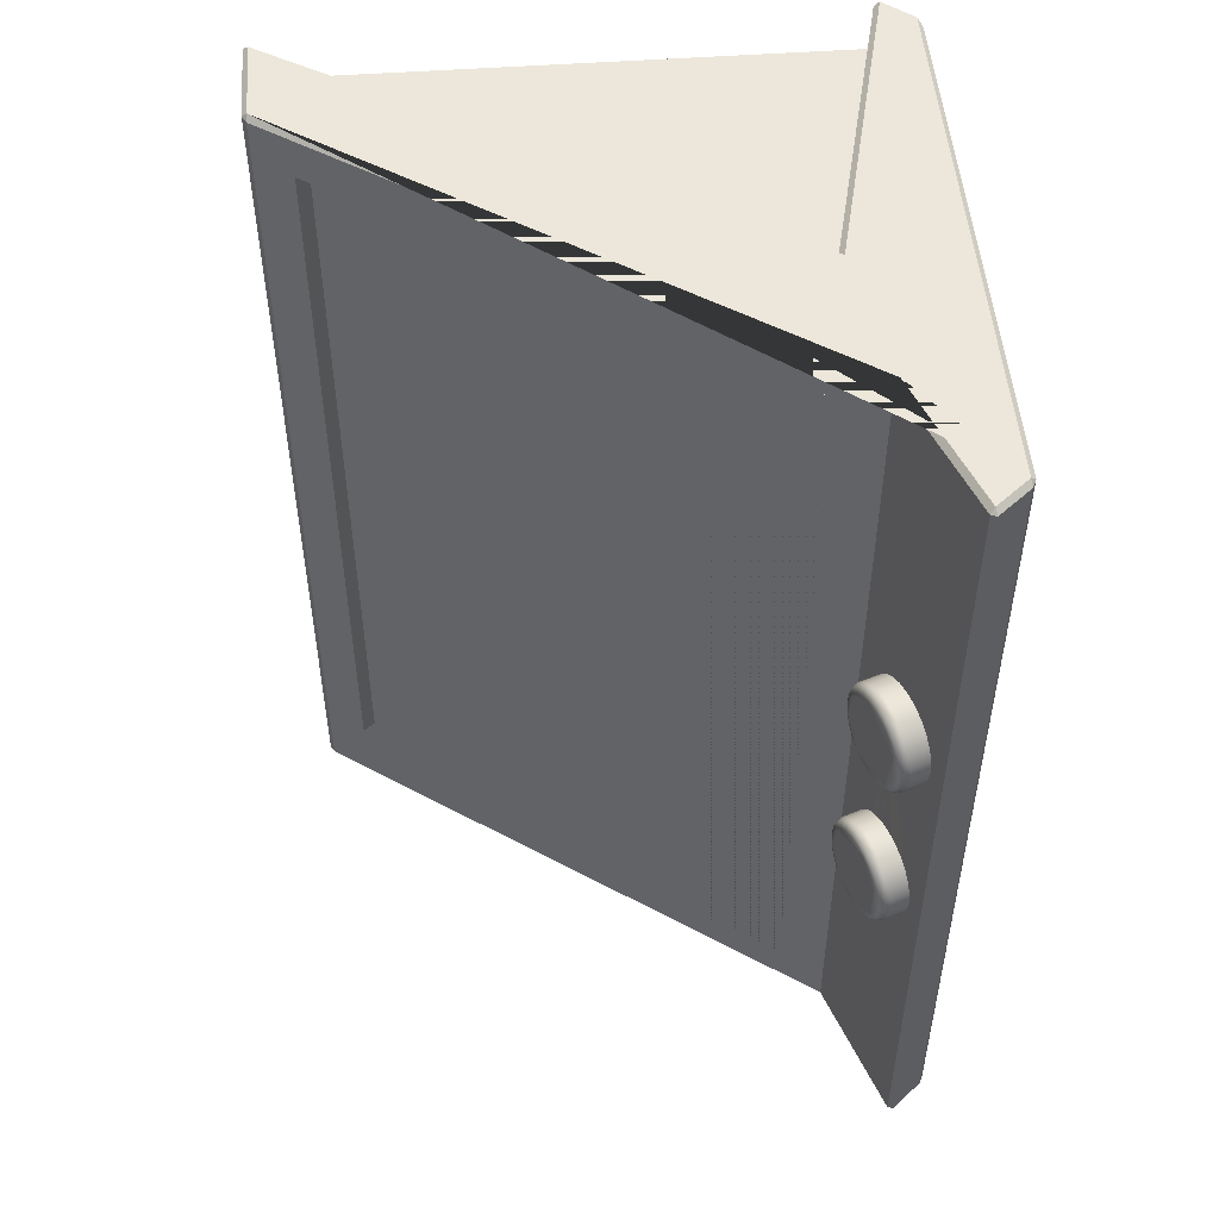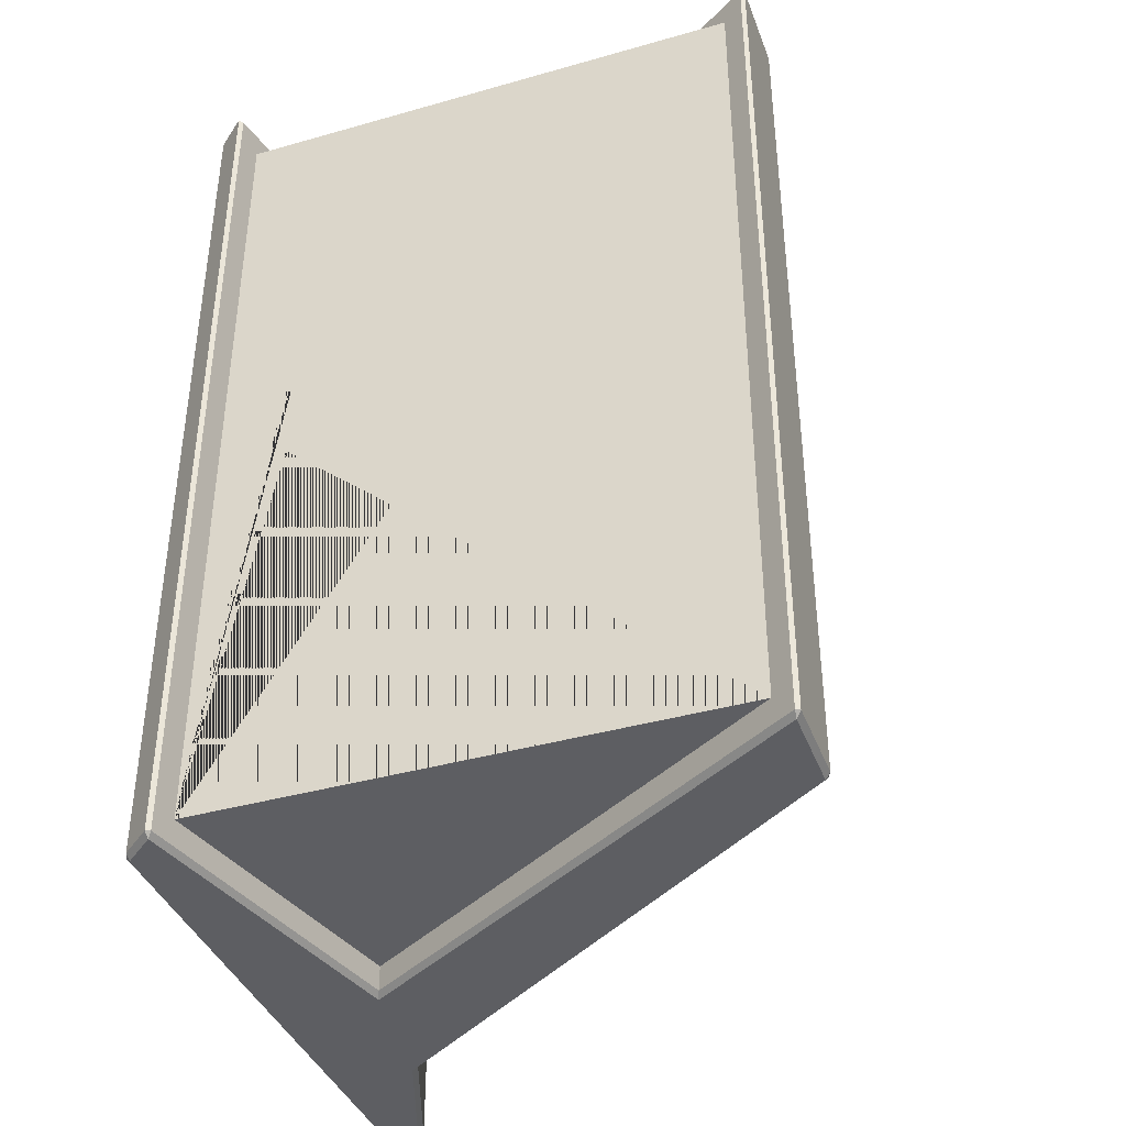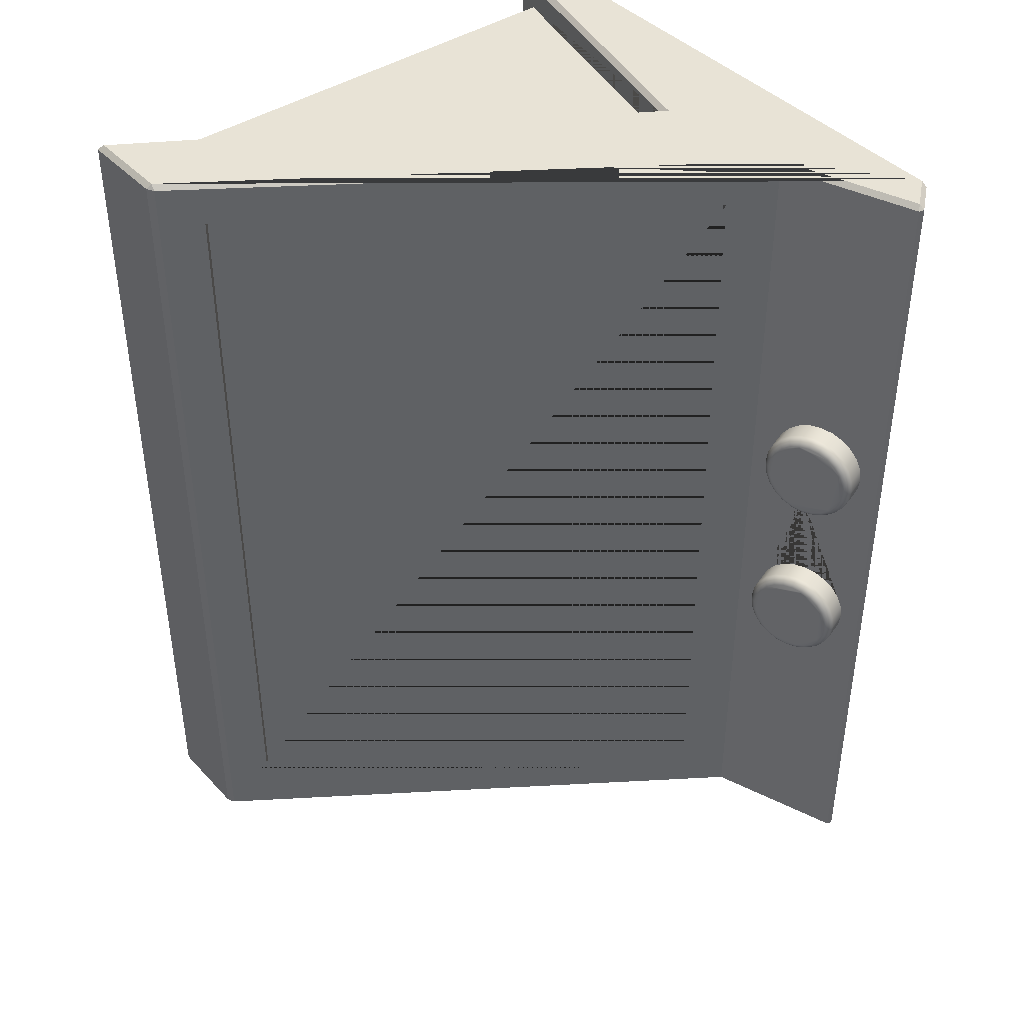
<metadata>
{"format":"obj","ext":"obj","renderer":"f3d","projection":"perspective","resolution":1024,"background":"white","views":[{"elev":50.6,"azim":-94.5,"up":"+Z"},{"elev":-39.3,"azim":109.5,"up":"+Z"},{"elev":41.7,"azim":-128.8,"up":"+Z"}]}
</metadata>
<code>
o Clock_V3_v3
v 65.33 1.567 -44.74
v 64.51 1.184 -44.74
v 64.77 1.684 -45.24
v 64.51 1.184 44.26
v 65.33 1.567 44.64
v 11.18 1.684 44.76
v 10.63 1.567 44.26
v 11.45 1.184 44.26
v 67.73 5.128 -44.74
v 67.9 4.631 -44.74
v 67.31 4.713 -45.24
v 67.9 4.631 44.7
v 67.73 5.128 44.26
v 10.63 1.567 -44.74
v 11.18 1.684 -45.24
v 11.45 1.184 -44.74
v 8.575 4.788 44.76
v 8.202 5.185 44.26
v 8.054 4.631 44.26
v 36.77 12.38 -44.74
v 35.98 12.06 -45.24
v 8.054 4.631 -44.74
v 8.202 5.185 -44.74
v 8.575 4.788 -45.24
v 65.91 59.61 44.76
v 66.55 59.68 44.26
v 66.32 60.11 44.26
v 21.83 10.14 44.26
v 22.15 9.723 44.76
v 66.32 60.11 -44.74
v 66.55 59.68 -44.74
v 65.91 59.61 -45.24
v 57.08 59.61 44.76
v 57.32 60.11 44.26
v 56.53 59.7 44.26
v 56.53 59.7 -44.74
v 57.32 60.11 -44.74
v 57.08 59.61 -45.24
v 21.83 10.14 -44.74
v 22.15 9.723 -45.24
v 36.77 12.38 44.26
v 35.98 12.06 44.76
v 67.86 4.585 44.76
v 65.43 1.684 44.76
v 36.77 12.38 -42.24
v 65.22 5.717 -42.24
v 65.22 5.717 41.76
v 36.77 12.38 41.76
v 53.95 56.01 40.26
v 24.7 14.23 40.26
v 24.7 14.23 -40.74
v 53.95 56.01 -40.74
v 65.22 10.72 3.974
v 65.22 10.72 -2.11
v 63.22 10.72 -2.11
v 63.22 10.72 3.974
v 65.22 10.75 -2.389
v 65.22 10.85 -2.651
v 65.22 11.02 -2.879
v 65.22 11.23 -3.06
v 65.22 11.49 -3.182
v 65.22 11.76 -3.238
v 65.22 12.04 -3.224
v 65.22 12.31 -3.141
v 65.22 12.55 -2.995
v 65.22 12.75 -2.794
v 65.22 12.89 -2.55
v 65.22 12.97 -2.279
v 63.22 12.97 -2.279
v 63.22 12.89 -2.55
v 63.22 12.75 -2.794
v 63.22 12.55 -2.995
v 63.22 12.31 -3.141
v 63.22 12.04 -3.224
v 63.22 11.76 -3.238
v 63.22 11.49 -3.182
v 63.22 11.23 -3.06
v 63.22 11.02 -2.879
v 63.22 10.85 -2.651
v 63.22 10.75 -2.389
v 65.22 12.97 3.974
v 63.22 12.97 3.974
v 65.22 12.93 4.265
v 65.22 12.82 4.536
v 65.22 12.64 4.769
v 65.22 12.4 4.948
v 65.22 12.13 5.06
v 65.22 11.84 5.099
v 65.22 11.55 5.06
v 65.22 11.28 4.948
v 65.22 11.05 4.769
v 65.22 10.87 4.536
v 65.22 10.76 4.265
v 63.22 10.76 4.265
v 63.22 10.87 4.536
v 63.22 11.05 4.769
v 63.22 11.28 4.948
v 63.22 11.55 5.06
v 63.22 11.84 5.099
v 63.22 12.13 5.06
v 63.22 12.4 4.948
v 63.22 12.64 4.769
v 63.22 12.82 4.536
v 63.22 12.93 4.265
v 55.59 54.86 40.26
v 26.34 13.09 40.26
v 55.59 54.86 -40.74
v 26.34 13.09 -40.74
v 65.22 57.57 -42.24
v 65.22 57.57 41.76
v 14.1 9.456 -15.24
v 12.88 9.014 -15.07
v 11.75 8.602 -14.57
v 10.78 8.248 -13.78
v 10.03 7.977 -12.74
v 9.559 7.806 -11.54
v 9.399 7.748 -10.24
v 9.559 7.806 -8.947
v 10.03 7.977 -7.741
v 10.78 8.248 -6.706
v 11.75 8.602 -5.911
v 12.88 9.014 -5.412
v 14.1 9.456 -5.241
v 15.31 9.898 -5.412
v 16.45 10.31 -5.911
v 17.42 10.66 -6.706
v 18.17 10.94 -7.741
v 18.64 11.11 -8.947
v 18.8 11.16 -10.24
v 18.64 11.11 -11.54
v 18.17 10.94 -12.74
v 17.42 10.66 -13.78
v 16.45 10.31 -14.57
v 15.31 9.898 -15.07
v 15.64 11.08 -13.71
v 17.39 11.72 -11.28
v 17.01 11.58 -8.241
v 12.78 10.04 -6.378
v 10.5 9.213 -8.241
v 10.5 9.213 -12.24
v 12.78 10.04 -14.11
v 9.342 8.003 -10.24
v 9.354 8.264 -10.24
v 9.432 8.513 -10.24
v 9.573 8.733 -10.24
v 9.765 8.909 -10.24
v 12.8 9.26 -15.04
v 12.74 9.496 -14.94
v 12.71 9.705 -14.79
v 12.71 9.872 -14.59
v 12.73 9.988 -14.36
v 13.77 10.36 -14.5
v 13.8 10.27 -14.74
v 13.86 10.12 -14.95
v 13.93 9.926 -15.11
v 14.01 9.7 -15.21
v 11.68 8.851 -14.54
v 11.64 9.095 -14.46
v 11.64 9.317 -14.32
v 11.69 9.501 -14.14
v 11.77 9.637 -13.93
v 10.71 8.5 -13.75
v 10.69 8.751 -13.68
v 10.73 8.984 -13.57
v 10.81 9.183 -13.42
v 10.94 9.335 -13.25
v 9.968 8.23 -12.72
v 9.967 8.486 -12.67
v 10.03 8.728 -12.59
v 10.14 8.939 -12.49
v 10.3 9.104 -12.37
v 9.501 8.061 -11.53
v 9.51 8.32 -11.5
v 9.583 8.567 -11.46
v 9.717 8.785 -11.41
v 9.902 8.959 -11.34
v 9.501 8.061 -8.956
v 9.51 8.32 -8.982
v 9.583 8.567 -9.023
v 9.717 8.785 -9.077
v 9.902 8.959 -9.139
v 9.968 8.23 -7.758
v 9.967 8.486 -7.808
v 10.03 8.728 -7.888
v 10.14 8.939 -7.991
v 10.3 9.104 -8.112
v 10.71 8.5 -6.73
v 10.69 8.751 -6.801
v 10.73 8.984 -6.913
v 10.81 9.183 -7.059
v 10.94 9.335 -7.23
v 11.68 8.851 -5.941
v 11.64 9.095 -6.027
v 11.64 9.317 -6.165
v 11.69 9.501 -6.344
v 11.77 9.637 -6.553
v 12.8 9.26 -5.445
v 12.74 9.496 -5.541
v 12.71 9.705 -5.695
v 12.71 9.872 -5.895
v 12.73 9.988 -6.128
v 14.01 9.7 -5.275
v 13.93 9.926 -5.375
v 13.86 10.12 -5.534
v 13.8 10.27 -5.741
v 13.77 10.36 -5.983
v 15.22 10.14 -5.445
v 15.11 10.36 -5.541
v 15 10.54 -5.695
v 14.9 10.67 -5.895
v 14.8 10.74 -6.128
v 16.34 10.55 -5.941
v 16.21 10.76 -6.027
v 16.07 10.92 -6.165
v 15.92 11.04 -6.344
v 15.77 11.09 -6.553
v 17.31 10.9 -6.73
v 17.16 11.1 -6.801
v 16.98 11.26 -6.913
v 16.79 11.36 -7.059
v 16.6 11.39 -7.23
v 18.05 11.17 -7.758
v 17.89 11.37 -7.808
v 17.69 11.51 -7.888
v 17.46 11.6 -7.991
v 17.23 11.62 -8.112
v 18.52 11.34 -8.956
v 18.34 11.53 -8.982
v 18.13 11.67 -9.023
v 17.89 11.76 -9.077
v 17.63 11.77 -9.139
v 18.68 11.4 -10.24
v 18.5 11.59 -10.24
v 18.28 11.73 -10.24
v 18.03 11.81 -10.24
v 17.77 11.82 -10.24
v 18.52 11.34 -11.53
v 18.34 11.53 -11.5
v 18.13 11.67 -11.46
v 17.89 11.76 -11.41
v 17.63 11.77 -11.34
v 18.05 11.17 -12.72
v 17.89 11.37 -12.67
v 17.69 11.51 -12.59
v 17.46 11.6 -12.49
v 17.23 11.62 -12.37
v 17.31 10.9 -13.75
v 17.16 11.1 -13.68
v 16.98 11.26 -13.57
v 16.79 11.36 -13.42
v 16.6 11.39 -13.25
v 16.34 10.55 -14.54
v 16.21 10.76 -14.46
v 16.07 10.92 -14.32
v 15.92 11.04 -14.14
v 15.77 11.09 -13.93
v 15.22 10.14 -15.04
v 15.11 10.36 -14.94
v 15 10.54 -14.79
v 14.9 10.67 -14.59
v 14.8 10.74 -14.36
v 14.78 7.577 -15.24
v 13.56 7.135 -15.07
v 12.43 6.723 -14.57
v 11.46 6.369 -13.78
v 10.71 6.097 -12.74
v 10.24 5.927 -11.54
v 10.08 5.868 -10.24
v 10.24 5.927 -8.947
v 10.71 6.097 -7.741
v 11.46 6.369 -6.706
v 12.43 6.723 -5.911
v 13.56 7.135 -5.412
v 14.78 7.577 -5.241
v 16 8.019 -5.412
v 17.13 8.431 -5.911
v 18.1 8.785 -6.706
v 18.85 9.056 -7.741
v 19.32 9.227 -8.947
v 19.48 9.285 -10.24
v 19.32 9.227 -11.54
v 18.85 9.056 -12.74
v 18.1 8.785 -13.78
v 17.13 8.431 -14.57
v 16 8.019 -15.07
v 14.1 9.456 4.759
v 12.88 9.014 4.929
v 11.75 8.602 5.429
v 10.78 8.248 6.223
v 10.03 7.977 7.259
v 9.559 7.806 8.465
v 9.399 7.748 9.759
v 9.559 7.806 11.05
v 10.03 7.977 12.26
v 10.78 8.248 13.29
v 11.75 8.602 14.09
v 12.88 9.014 14.59
v 14.1 9.456 14.76
v 15.31 9.898 14.59
v 16.45 10.31 14.09
v 17.42 10.66 13.29
v 18.17 10.94 12.26
v 18.64 11.11 11.05
v 18.8 11.16 9.759
v 18.64 11.11 8.465
v 18.17 10.94 7.259
v 17.42 10.66 6.223
v 16.45 10.31 5.429
v 15.31 9.898 4.929
v 15.64 11.08 6.295
v 17.39 11.72 8.723
v 17.01 11.58 11.76
v 14.73 10.75 13.62
v 10.5 9.213 11.76
v 11.1 9.43 6.93
v 9.342 8.003 9.759
v 9.354 8.264 9.759
v 9.432 8.513 9.759
v 9.573 8.733 9.759
v 9.765 8.909 9.759
v 12.8 9.26 4.962
v 12.74 9.496 5.058
v 12.71 9.705 5.212
v 12.71 9.872 5.412
v 12.73 9.988 5.645
v 13.77 10.36 5.5
v 13.8 10.27 5.259
v 13.86 10.12 5.052
v 13.93 9.926 4.893
v 14.01 9.7 4.793
v 11.68 8.851 5.458
v 11.64 9.095 5.545
v 11.64 9.317 5.682
v 11.69 9.501 5.862
v 11.77 9.637 6.07
v 10.71 8.5 6.247
v 10.69 8.751 6.318
v 10.73 8.984 6.43
v 10.81 9.183 6.577
v 10.94 9.335 6.747
v 9.968 8.23 7.276
v 9.967 8.486 7.326
v 10.03 8.728 7.405
v 10.14 8.939 7.509
v 10.3 9.104 7.629
v 9.501 8.061 8.473
v 9.51 8.32 8.499
v 9.583 8.567 8.54
v 9.717 8.785 8.594
v 9.902 8.959 8.656
v 9.501 8.061 11.04
v 9.51 8.32 11.02
v 9.583 8.567 10.98
v 9.717 8.785 10.92
v 9.902 8.959 10.86
v 9.968 8.23 12.24
v 9.967 8.486 12.19
v 10.03 8.728 12.11
v 10.14 8.939 12.01
v 10.3 9.104 11.89
v 10.71 8.5 13.27
v 10.69 8.751 13.2
v 10.73 8.984 13.09
v 10.81 9.183 12.94
v 10.94 9.335 12.77
v 11.68 8.851 14.06
v 11.64 9.095 13.97
v 11.64 9.317 13.84
v 11.69 9.502 13.66
v 11.77 9.637 13.45
v 12.8 9.26 14.56
v 12.74 9.496 14.46
v 12.71 9.705 14.31
v 12.71 9.872 14.11
v 12.73 9.988 13.87
v 14.01 9.7 14.72
v 13.93 9.926 14.62
v 13.86 10.12 14.47
v 13.8 10.27 14.26
v 13.77 10.36 14.02
v 15.22 10.14 14.56
v 15.11 10.36 14.46
v 15 10.54 14.31
v 14.9 10.67 14.11
v 14.8 10.74 13.87
v 16.34 10.55 14.06
v 16.21 10.76 13.97
v 16.07 10.93 13.84
v 15.92 11.04 13.66
v 15.77 11.09 13.45
v 17.31 10.9 13.27
v 17.16 11.1 13.2
v 16.98 11.26 13.09
v 16.79 11.36 12.94
v 16.6 11.39 12.77
v 18.05 11.17 12.24
v 17.89 11.37 12.19
v 17.69 11.51 12.11
v 17.46 11.6 12.01
v 17.23 11.62 11.89
v 18.52 11.34 11.04
v 18.34 11.53 11.02
v 18.13 11.67 10.98
v 17.89 11.76 10.92
v 17.63 11.77 10.86
v 18.68 11.4 9.759
v 18.5 11.59 9.759
v 18.28 11.73 9.759
v 18.03 11.81 9.759
v 17.77 11.82 9.759
v 18.52 11.34 8.473
v 18.34 11.53 8.499
v 18.13 11.67 8.54
v 17.89 11.76 8.594
v 17.63 11.77 8.656
v 18.05 11.17 7.276
v 17.89 11.37 7.326
v 17.69 11.51 7.405
v 17.46 11.6 7.509
v 17.23 11.62 7.629
v 17.31 10.9 6.247
v 17.16 11.1 6.318
v 16.98 11.26 6.43
v 16.79 11.36 6.577
v 16.6 11.39 6.747
v 16.34 10.55 5.458
v 16.21 10.76 5.545
v 16.07 10.92 5.682
v 15.92 11.04 5.862
v 15.77 11.09 6.07
v 15.22 10.14 4.962
v 15.11 10.36 5.058
v 15 10.54 5.212
v 14.9 10.67 5.412
v 14.8 10.74 5.645
v 14.78 7.577 4.759
v 13.56 7.135 4.929
v 12.43 6.723 5.429
v 11.46 6.369 6.223
v 10.71 6.097 7.259
v 10.24 5.927 8.465
v 10.08 5.868 9.759
v 10.24 5.927 11.05
v 10.71 6.097 12.26
v 11.46 6.369 13.29
v 12.43 6.723 14.09
v 13.56 7.135 14.59
v 14.78 7.577 14.76
v 16 8.019 14.59
v 17.13 8.431 14.09
v 18.1 8.785 13.29
v 18.85 9.056 12.26
v 19.32 9.227 11.05
v 19.48 9.285 9.759
v 19.32 9.227 8.465
v 18.85 9.056 7.259
v 18.1 8.785 6.223
v 17.13 8.431 5.429
v 16 8.019 4.929
f 9 10 11
f 25 26 27
f 89 90 97 98
f 59 60 77 78
f 57 58 79 80
f 65 66 71 72
f 62 63 74 75
f 55 80 79 78 77 76 75 74 73 72 71 70 69 82 104 103 102 101 100 99 98 97 96 95 94 56
f 61 62 75 76
f 67 68 69 70
f 92 93 94 95
f 58 59 78 79
f 54 55 56 53
f 63 64 73 74
f 87 88 99 100
f 93 53 56 94
f 81 83 104 82
f 85 86 101 102
f 60 61 76 77
f 81 82 69 68
f 91 92 95 96
f 86 87 100 101
f 84 85 102 103
f 83 84 103 104
f 66 67 70 71
f 88 89 98 99
f 90 91 96 97
f 54 57 80 55
f 64 65 72 73
f 1 2 3
f 6 7 8
f 14 15 16
f 17 18 19
f 37 34 27 30
f 22 23 24
f 30 31 32
f 33 34 35
f 36 37 38
f 16 15 3 2
f 6 8 4 5 44
f 35 28 29 33
f 41 13 9 20 45 46 47 48
f 6 44 43 42 25 33 29 17
f 19 22 14 7
f 21 11 3 15 24 40 38 32
f 1 5 4 2
f 26 31 30 27
f 36 51 52 49 35
f 10 9 13 12
f 41 48 110 109 45 20 31 26
f 17 19 7 6
f 51 108 107 52
f 41 42 43 12 13
f 1 3 11 10
f 36 38 40 39
f 44 5 1 10 12 43
f 50 106 108 51
f 25 27 34 33
f 8 16 2 4
f 50 51 36 39 28 35 49
f 52 107 105 49
f 11 21 20 9
f 17 29 28 18
f 18 23 22 19
f 49 105 106 50
f 7 14 16 8
f 32 31 20 21
f 32 38 37 30
f 454 28 39 280 279 278 457 456 455
f 24 15 14 22
f 34 37 36 35
f 24 23 39 40
f 25 42 41 26
f 459 458 457 278 277 276 275 274 273 272 271 270 269 268 267 266 265 264 263 262 285 284 283 282 281 280 39 23 18 28 454 453 452 451 450 449 448 447 446 445 444 443 442 441 440 439 438 437 436
f 45 109 46
f 46 109 66 65 64 63
f 48 47 110
f 46 63 62 61 60 59 58 57 54 53 93 92 91 90 89 88 87 86 85 84 83 81 68 67 66 109 110 47
f 105 107 108 106
f 435 430 429 434
f 294 293 443 444
f 115 114 265 266
f 158 148 147 157
f 183 178 177 182
f 425 420 419 424
f 126 125 276 277
f 428 423 422 427
f 226 221 220 225
f 429 424 423 428
f 216 211 210 215
f 156 257 134 111
f 242 237 130 131
f 331 321 287 288
f 287 286 436 437
f 286 309 459 436
f 384 379 378 383
f 146 176 175 145
f 153 260 259 154
f 415 410 409 414
f 166 161 160 165
f 397 392 391 396
f 376 371 297 298
f 188 183 182 187
f 302 301 451 452
f 325 326 327 324
f 142 172 116 117
f 371 366 296 297
f 367 362 361 366
f 291 290 440 441
f 421 416 306 307
f 132 131 282 283
f 430 425 424 429
f 176 171 170 175
f 309 308 458 459
f 174 169 168 173
f 351 316 292 293
f 299 298 448 449
f 407 402 401 406
f 369 364 363 368
f 354 319 318 353
f 204 199 198 203
f 338 333 332 337
f 134 133 284 285
f 324 327 328 323
f 224 219 218 223
f 195 190 189 194
f 364 359 358 363
f 122 121 272 273
f 247 242 131 132
f 342 337 336 341
f 214 209 208 213
f 435 326 325 335 340 315 310 430
f 202 197 122 123
f 370 365 364 369
f 372 367 366 371
f 295 294 444 445
f 159 149 148 158
f 350 320 355 360 314 315 340 345
f 184 179 178 183
f 239 234 233 238
f 170 165 164 169
f 221 216 215 220
f 394 389 388 393
f 334 324 323 333
f 321 330 286 287
f 289 288 438 439
f 259 254 253 258
f 329 432 431 330
f 326 435 434 327
f 165 160 159 164
f 160 150 149 159
f 346 341 290 291
f 251 256 135 136 241 246
f 319 349 348 318
f 316 346 291 292
f 120 119 270 271
f 416 411 305 306
f 130 129 280 281
f 218 213 212 217
f 400 395 394 399
f 232 227 128 129
f 217 212 125 126
f 308 307 457 458
f 381 376 298 299
f 181 146 145 180
f 403 398 397 402
f 231 226 225 230
f 244 239 238 243
f 210 205 204 209
f 238 233 232 237
f 111 134 285 262
f 368 363 362 367
f 433 428 427 432
f 359 354 353 358
f 377 372 371 376
f 151 152 153 150
f 222 217 126 127
f 175 170 169 174
f 177 142 117 118
f 207 202 123 124
f 395 400 312 313 385 390
f 150 153 154 149
f 203 198 197 202
f 414 409 408 413
f 339 334 333 338
f 349 344 343 348
f 426 421 307 308
f 328 433 432 329
f 243 238 237 242
f 424 419 418 423
f 406 401 303 304
f 234 229 228 233
f 393 388 387 392
f 189 184 183 188
f 333 323 322 332
f 422 417 416 421
f 347 342 341 346
f 220 215 214 219
f 161 166 171 140 141 151
f 123 122 273 274
f 305 304 454 455
f 343 338 337 342
f 201 196 195 200
f 296 295 445 446
f 187 182 119 120
f 248 243 242 247
f 233 228 227 232
f 219 214 213 218
f 401 396 302 303
f 420 415 414 419
f 344 339 338 343
f 382 377 376 381
f 261 256 255 260
f 229 224 223 228
f 176 146 181 186 139 140 171
f 245 240 239 244
f 404 399 398 403
f 255 250 249 254
f 191 186 185 190
f 213 208 207 212
f 192 187 120 121
f 197 192 121 122
f 223 218 217 222
f 257 252 133 134
f 375 370 369 374
f 118 117 268 269
f 133 132 283 284
f 396 391 301 302
f 249 244 243 248
f 167 162 114 115
f 169 164 163 168
f 370 375 380 385 313 314 360 365
f 157 147 112 113
f 307 306 456 457
f 256 251 250 255
f 148 155 156 147
f 417 412 411 416
f 117 116 267 268
f 155 258 257 156
f 340 335 334 339
f 240 235 234 239
f 366 361 295 296
f 413 408 407 412
f 136 135 141 140 139 138 137
f 409 404 403 408
f 350 345 344 349
f 427 422 421 426
f 254 249 248 253
f 215 210 209 214
f 398 393 392 397
f 196 201 138 139 186 191
f 352 317 316 351
f 235 230 229 234
f 173 168 167 172
f 231 236 241 136 137 226
f 163 158 157 162
f 168 163 162 167
f 193 188 187 192
f 227 222 127 128
f 348 343 342 347
f 363 358 357 362
f 253 248 247 252
f 161 151 150 160
f 152 261 260 153
f 303 302 452 453
f 423 418 417 422
f 395 390 389 394
f 373 368 367 372
f 399 394 393 398
f 293 292 442 443
f 298 297 447 448
f 124 123 274 275
f 330 431 309 286
f 292 291 441 442
f 119 118 269 270
f 345 340 339 344
f 241 236 235 240
f 186 181 180 185
f 172 167 115 116
f 431 426 308 309
f 199 194 193 198
f 412 407 406 411
f 180 145 144 179
f 252 247 132 133
f 149 154 155 148
f 304 303 453 454
f 212 207 124 125
f 337 332 331 336
f 121 120 271 272
f 418 413 412 417
f 358 353 352 357
f 402 397 396 401
f 179 144 143 178
f 145 175 174 144
f 144 174 173 143
f 341 336 289 290
f 261 152 151 141 135 256
f 318 348 347 317
f 128 127 278 279
f 362 357 356 361
f 116 115 266 267
f 380 375 374 379
f 164 159 158 163
f 209 204 203 208
f 322 329 330 321
f 300 299 449 450
f 236 231 230 235
f 221 226 137 138 201 206 211 216
f 361 356 294 295
f 147 156 111 112
f 405 410 415 311 312 400
f 392 387 386 391
f 114 113 264 265
f 419 414 413 418
f 323 328 329 322
f 356 351 293 294
f 198 193 192 197
f 190 185 184 189
f 113 112 263 264
f 178 143 142 177
f 365 360 359 364
f 390 385 384 389
f 129 128 279 280
f 391 386 300 301
f 434 429 428 433
f 387 382 381 386
f 383 378 377 382
f 194 189 188 193
f 171 166 165 170
f 206 201 200 205
f 408 403 402 407
f 388 383 382 387
f 250 245 244 249
f 389 384 383 388
f 410 405 404 409
f 230 225 224 229
f 379 374 373 378
f 290 289 439 440
f 320 350 349 319
f 297 296 446 447
f 405 400 399 404
f 332 322 321 331
f 288 287 437 438
f 317 347 346 316
f 246 241 240 245
f 258 253 252 257
f 306 305 455 456
f 251 246 245 250
f 131 130 281 282
f 353 318 317 352
f 357 352 351 356
f 162 157 113 114
f 125 124 275 276
f 360 355 354 359
f 386 381 299 300
f 301 300 450 451
f 355 320 319 354
f 200 195 194 199
f 208 203 202 207
f 336 331 288 289
f 228 223 222 227
f 237 232 129 130
f 112 111 262 263
f 182 177 118 119
f 127 126 277 278
f 154 259 258 155
f 260 255 254 259
f 327 434 433 328
f 374 369 368 373
f 211 206 205 210
f 205 200 199 204
f 225 220 219 224
f 185 180 179 184
f 420 425 430 310 311 415
f 315 314 313 312 311 310
f 385 380 379 384
f 411 406 304 305
f 378 373 372 377
f 196 191 190 195
f 432 427 426 431
f 335 325 324 334
f 143 173 172 142

</code>
